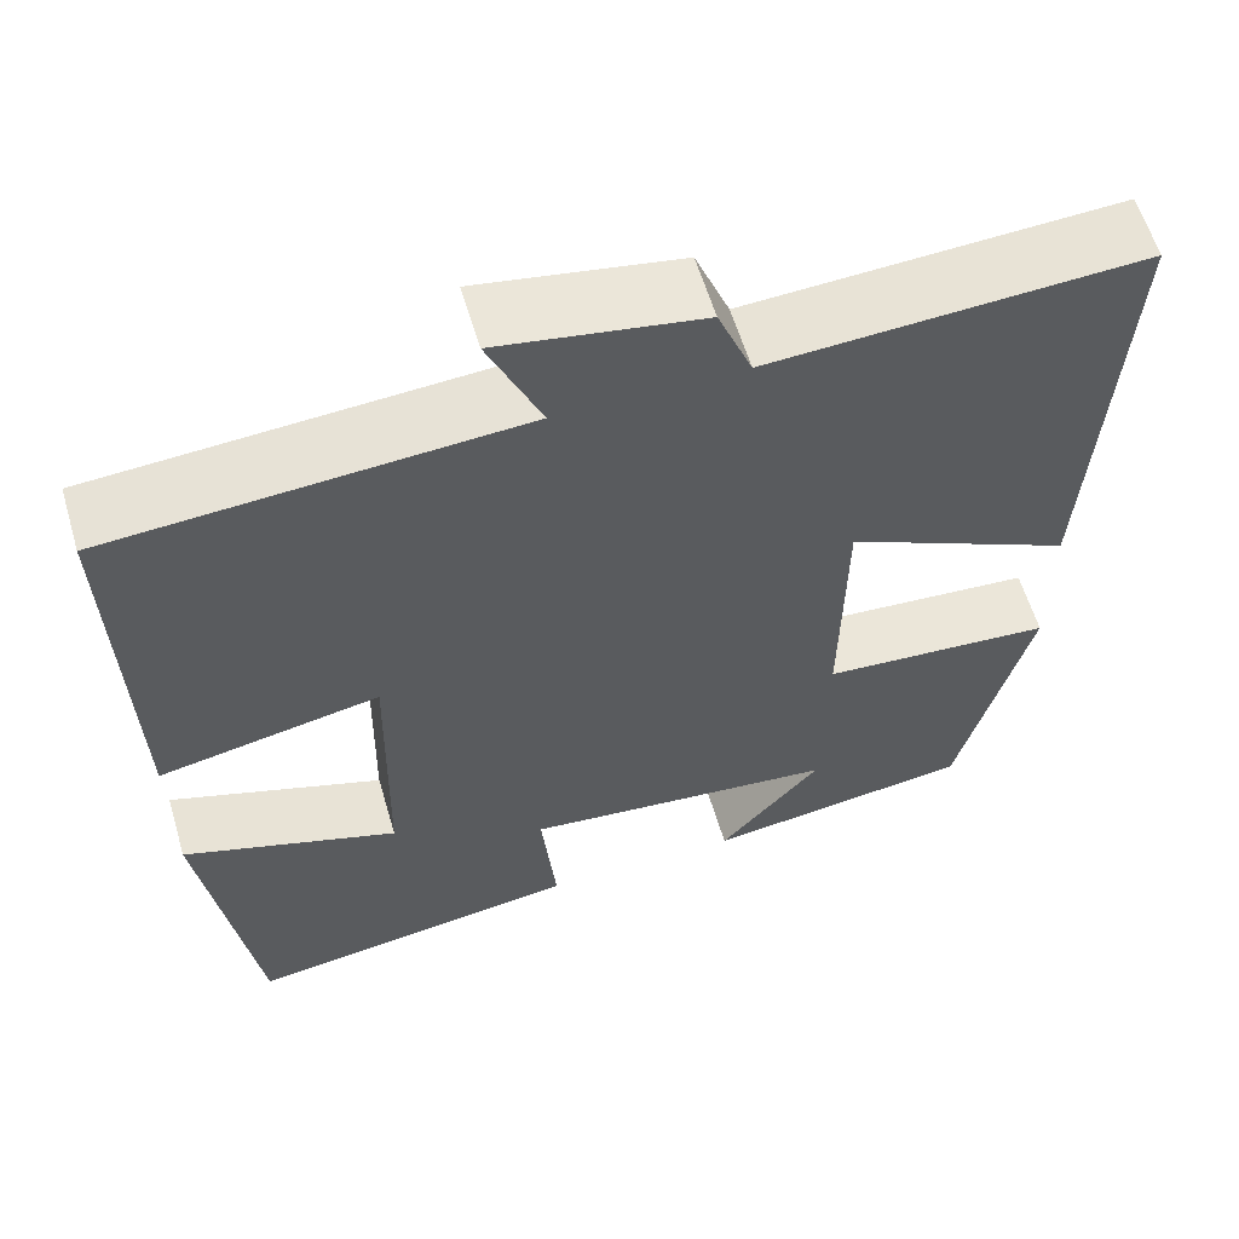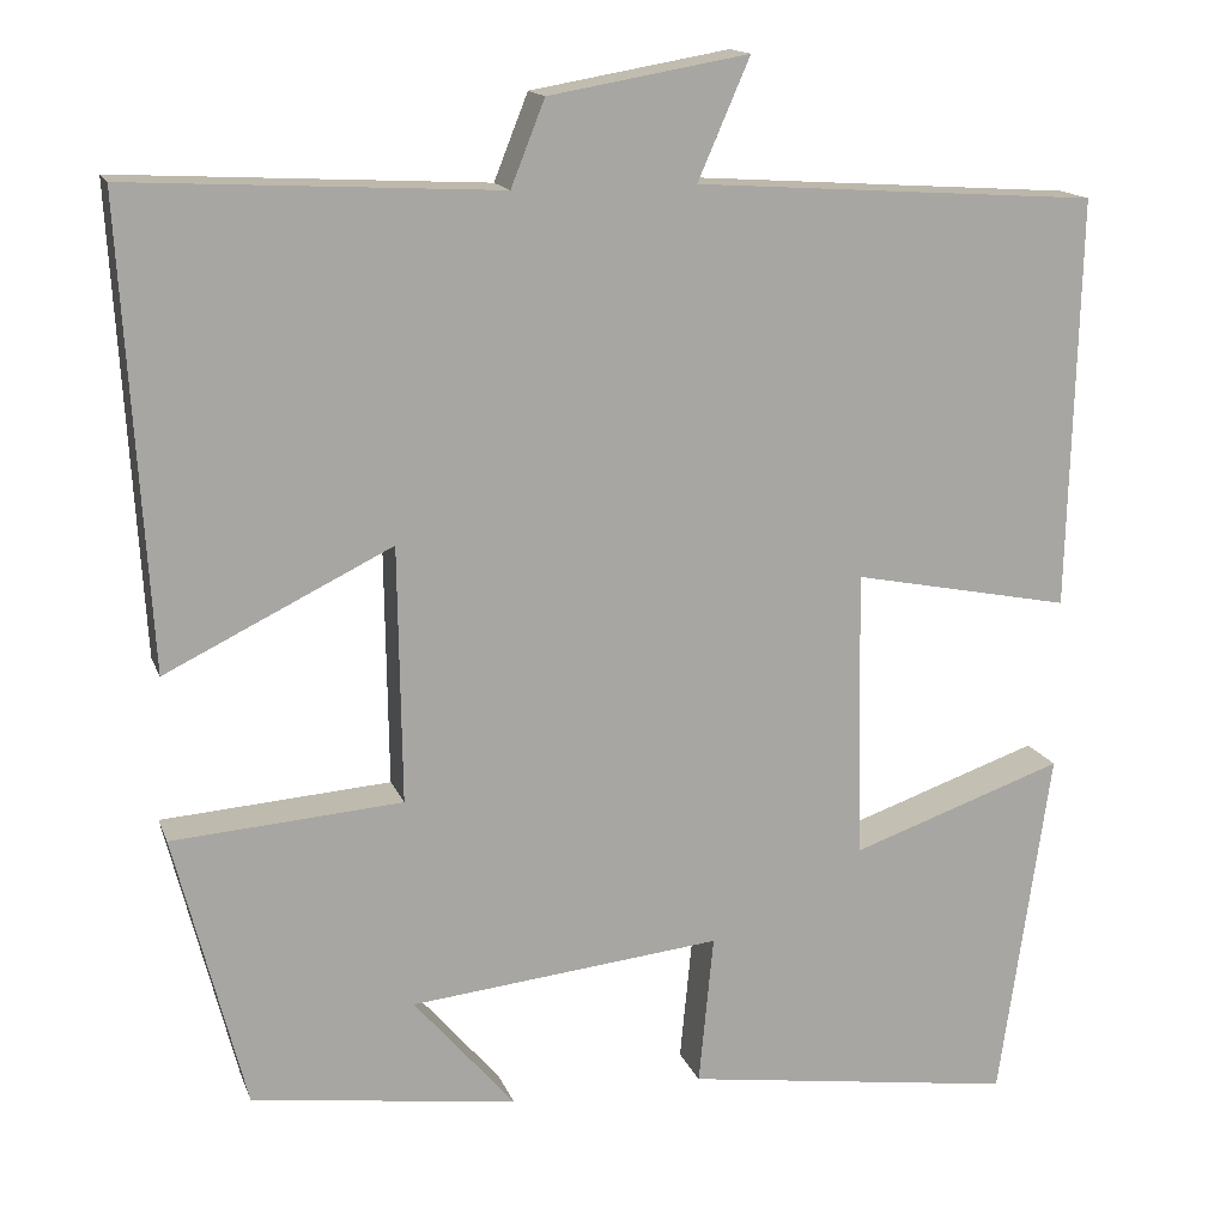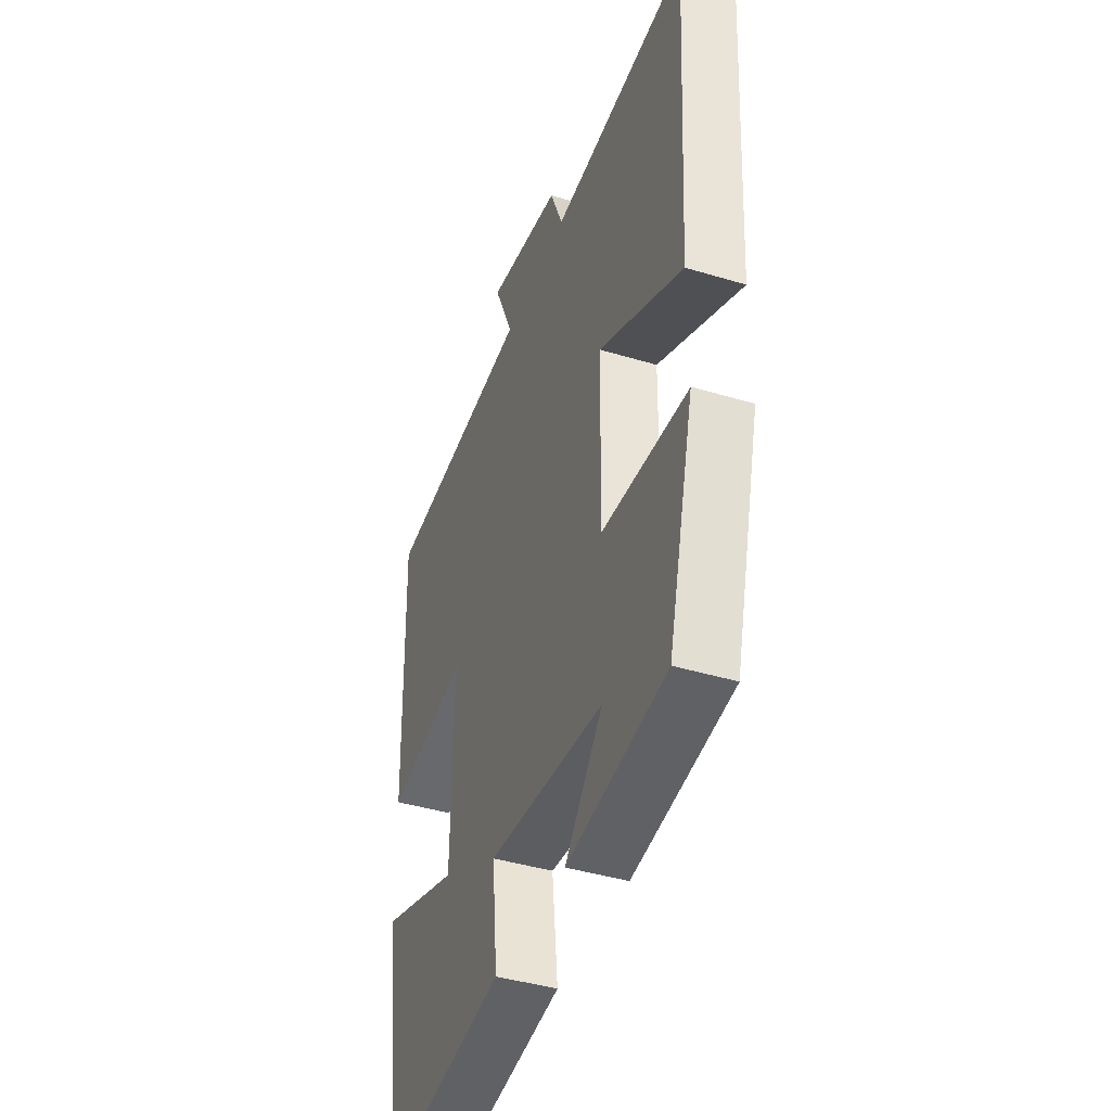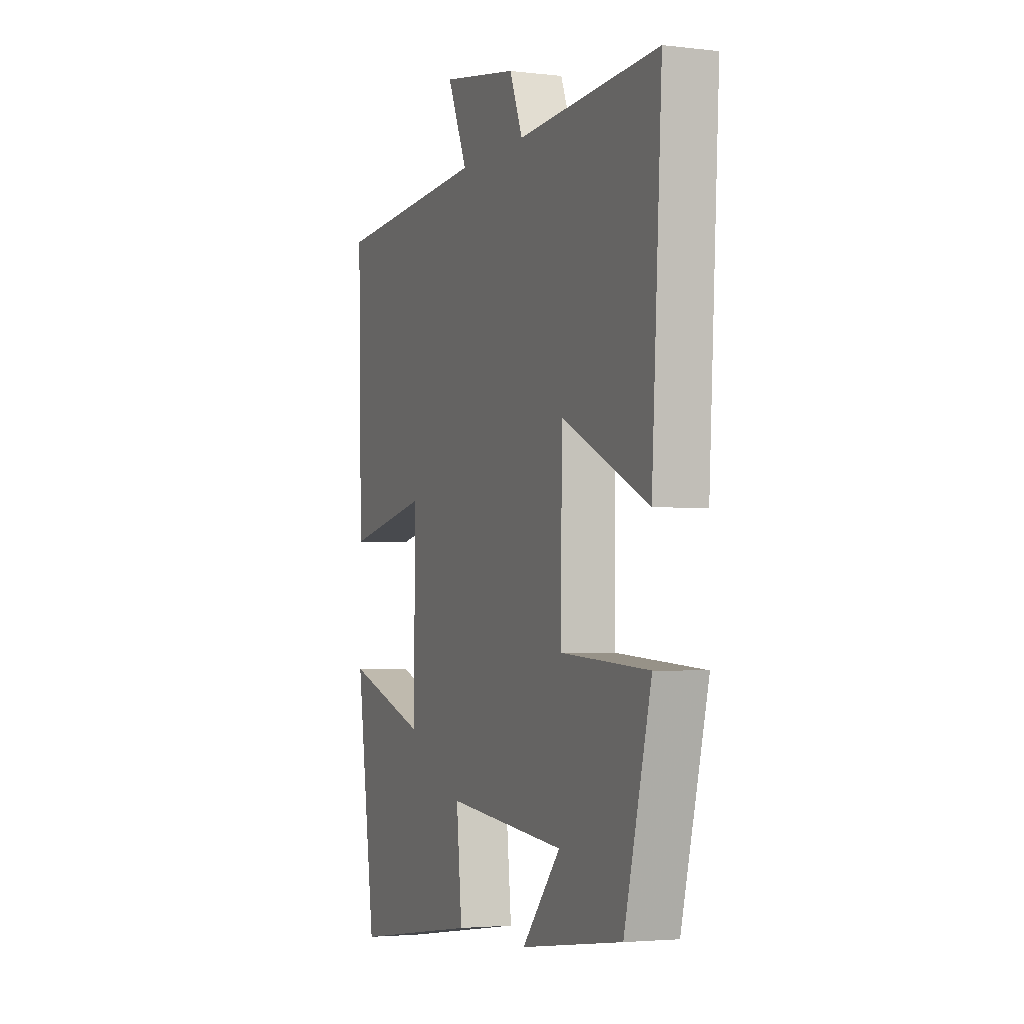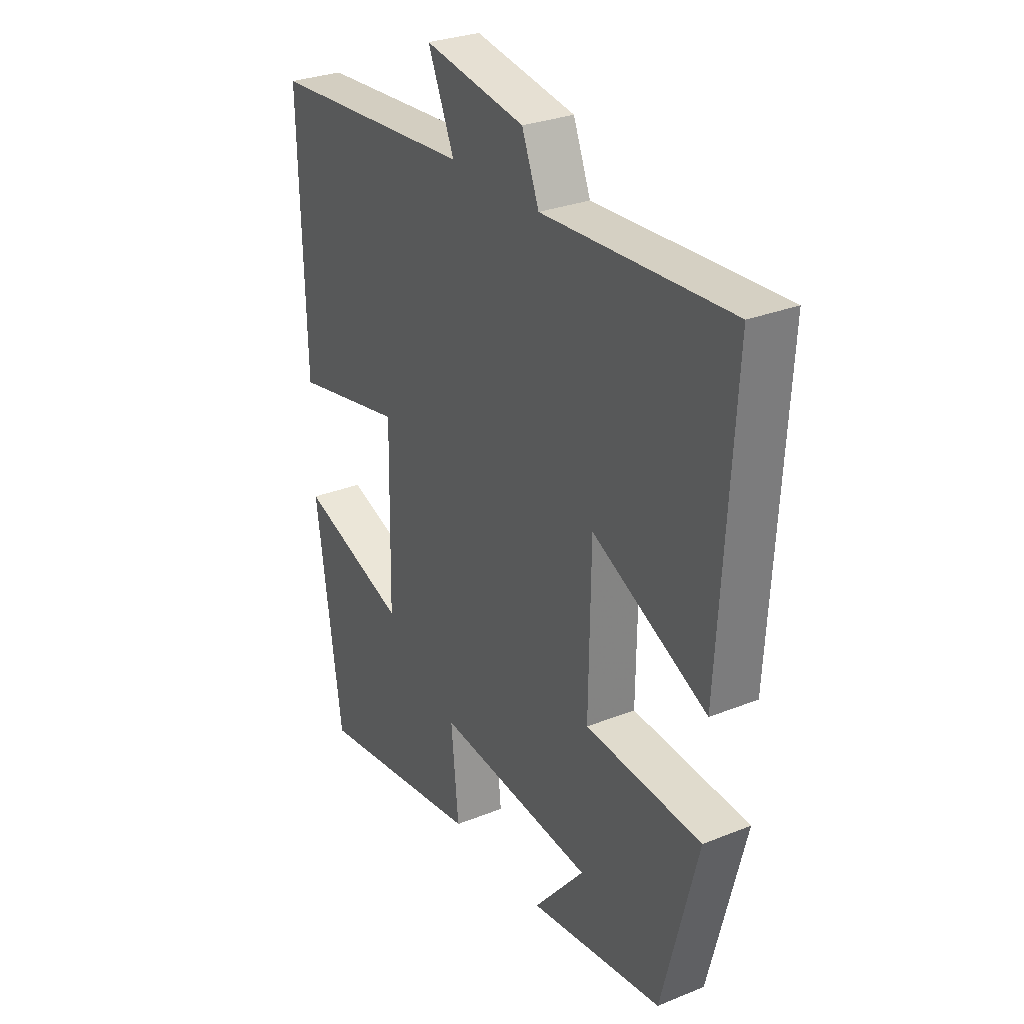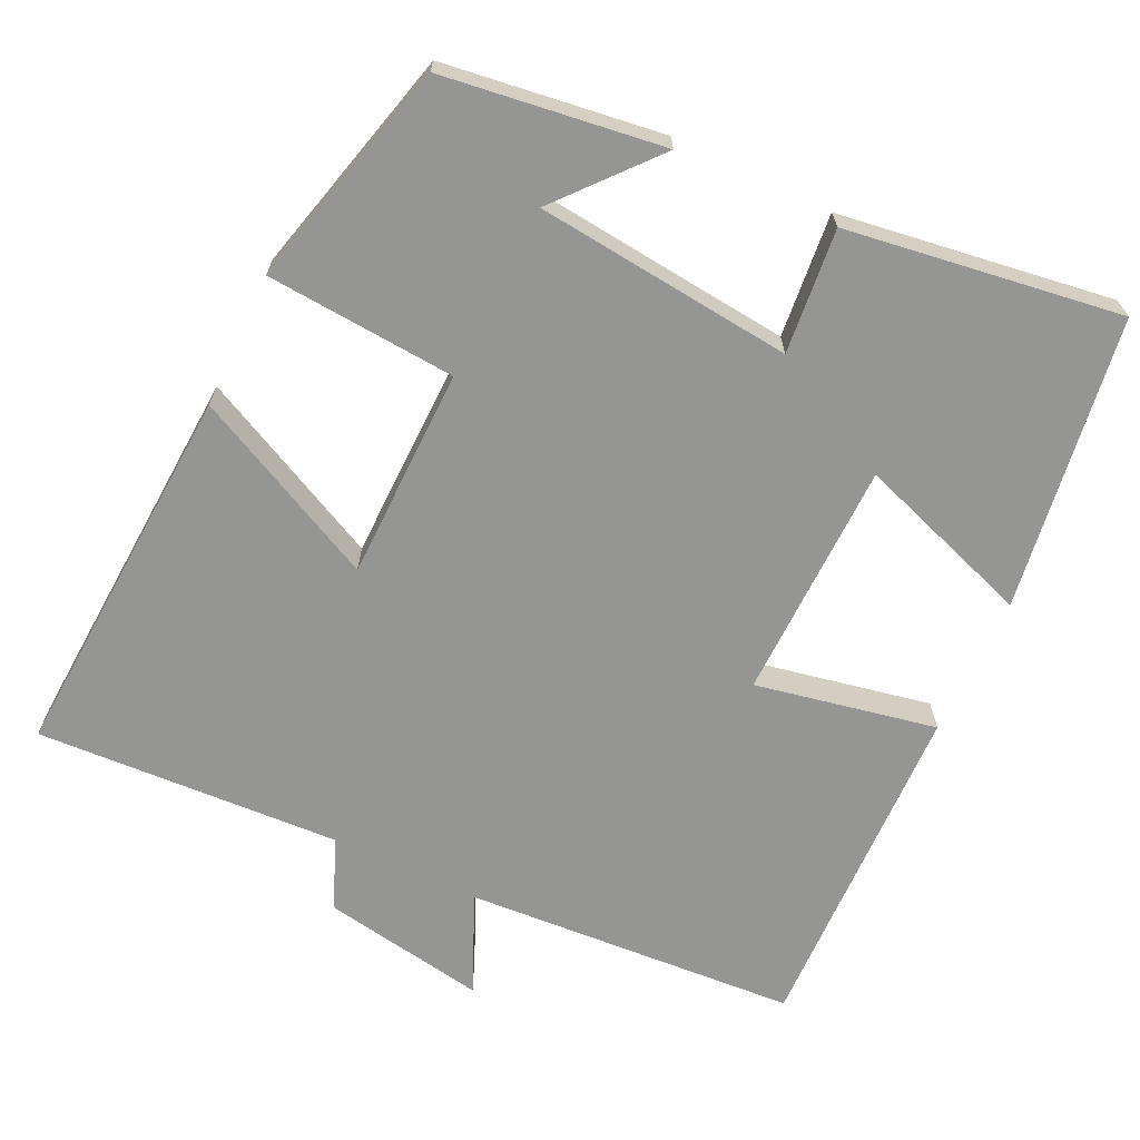
<metadata>
{"format":"obj","ext":"obj","renderer":"f3d","projection":"perspective","resolution":1024,"background":"white","views":[{"elev":59.6,"azim":-16.5,"up":"+Z"},{"elev":15.1,"azim":163.9,"up":"+Z"},{"elev":-42.0,"azim":70.0,"up":"+Z"},{"elev":-3.3,"azim":67.9,"up":"+Z"},{"elev":29.0,"azim":59.1,"up":"+Z"},{"elev":-67.3,"azim":154.6,"up":"+Y"}]}
</metadata>
<code>
v -0.512 0.07 0.471
v -0.071 0.07 0.5
v -0.128 0.07 0.631
v 0.09 0.07 0.593
v 0.127 0.07 0.5
v 0.53 0.07 0.521
v 0.5 0.07 0.018
v 0.253 0.07 0.139
v 0.249 0.07 -0.141
v 0.5 0.07 -0.16
v 0.423 0.07 -0.461
v 0.133 0.07 -0.5
v 0.243 0.07 -0.372
v -0.097 0.07 -0.336
v -0.081 0.07 -0.5
v -0.444 0.07 -0.552
v -0.5 0.07 -0.166
v -0.267 0.07 -0.247
v -0.261 0.07 0.069
v -0.5 0.07 0.022
v -0.512 0 0.471
v -0.071 0 0.5
v -0.128 0 0.631
v 0.09 0 0.593
v 0.127 0 0.5
v 0.53 0 0.521
v 0.5 0 0.018
v 0.253 0 0.139
v 0.249 0 -0.141
v 0.5 0 -0.16
v 0.423 0 -0.461
v 0.133 0 -0.5
v 0.243 0 -0.372
v -0.097 0 -0.336
v -0.081 0 -0.5
v -0.444 0 -0.552
v -0.5 0 -0.166
v -0.267 0 -0.247
v -0.261 0 0.069
v -0.5 0 0.022
f 19 20 1 2
f 18 19 2
f 15 16 17 18
f 14 15 18
f 13 14 18 2
f 10 11 12 13
f 9 10 13
f 8 9 13 2
f 5 6 7 8
f 4 5 8
f 2 3 4 8
f 22 21 40 39
f 22 39 38
f 38 37 36 35
f 38 35 34
f 22 38 34 33
f 33 32 31 30
f 33 30 29
f 22 33 29 28
f 28 27 26 25
f 28 25 24
f 28 24 23 22
f 1 21 22 2
f 2 22 23 3
f 3 23 24 4
f 4 24 25 5
f 5 25 26 6
f 6 26 27 7
f 7 27 28 8
f 8 28 29 9
f 9 29 30 10
f 10 30 31 11
f 11 31 32 12
f 12 32 33 13
f 13 33 34 14
f 14 34 35 15
f 15 35 36 16
f 16 36 37 17
f 17 37 38 18
f 18 38 39 19
f 19 39 40 20
f 20 40 21 1

</code>
